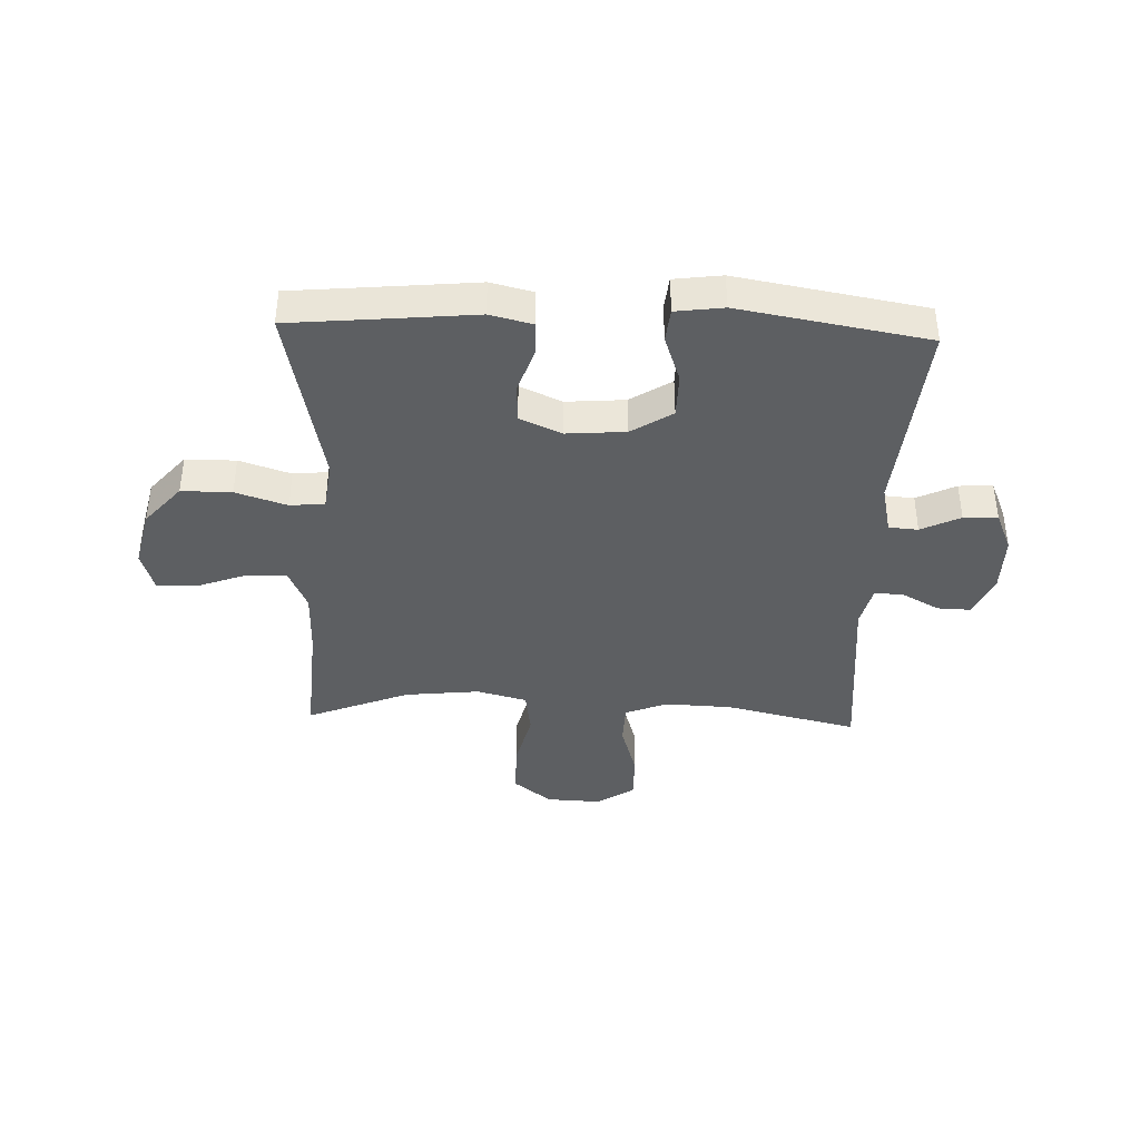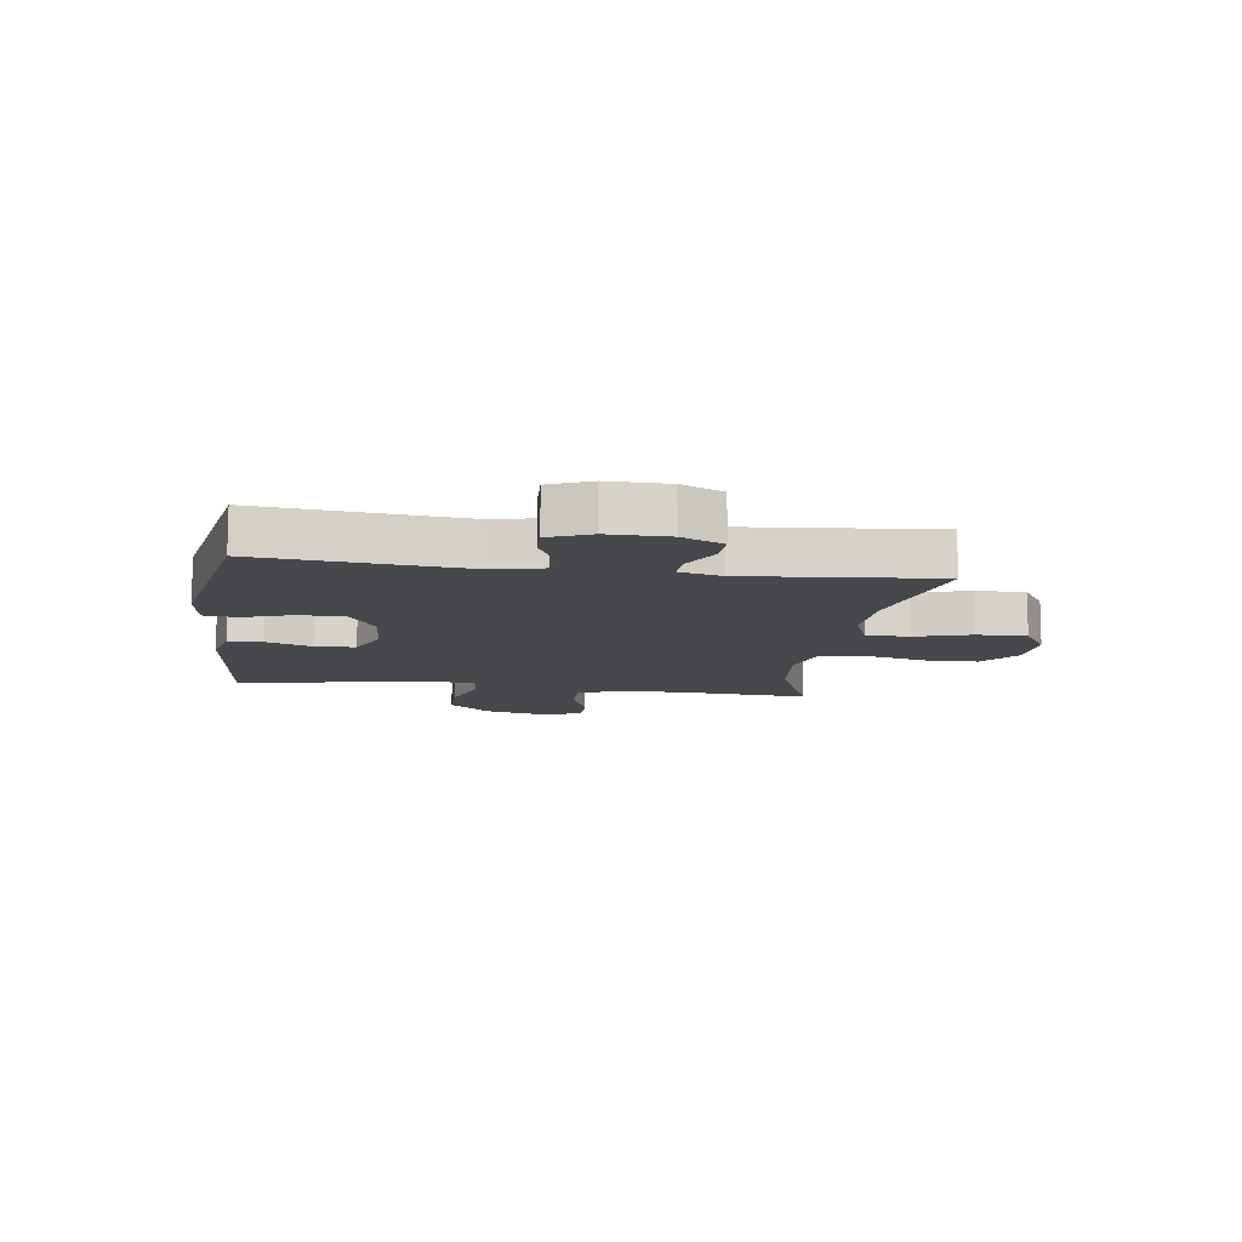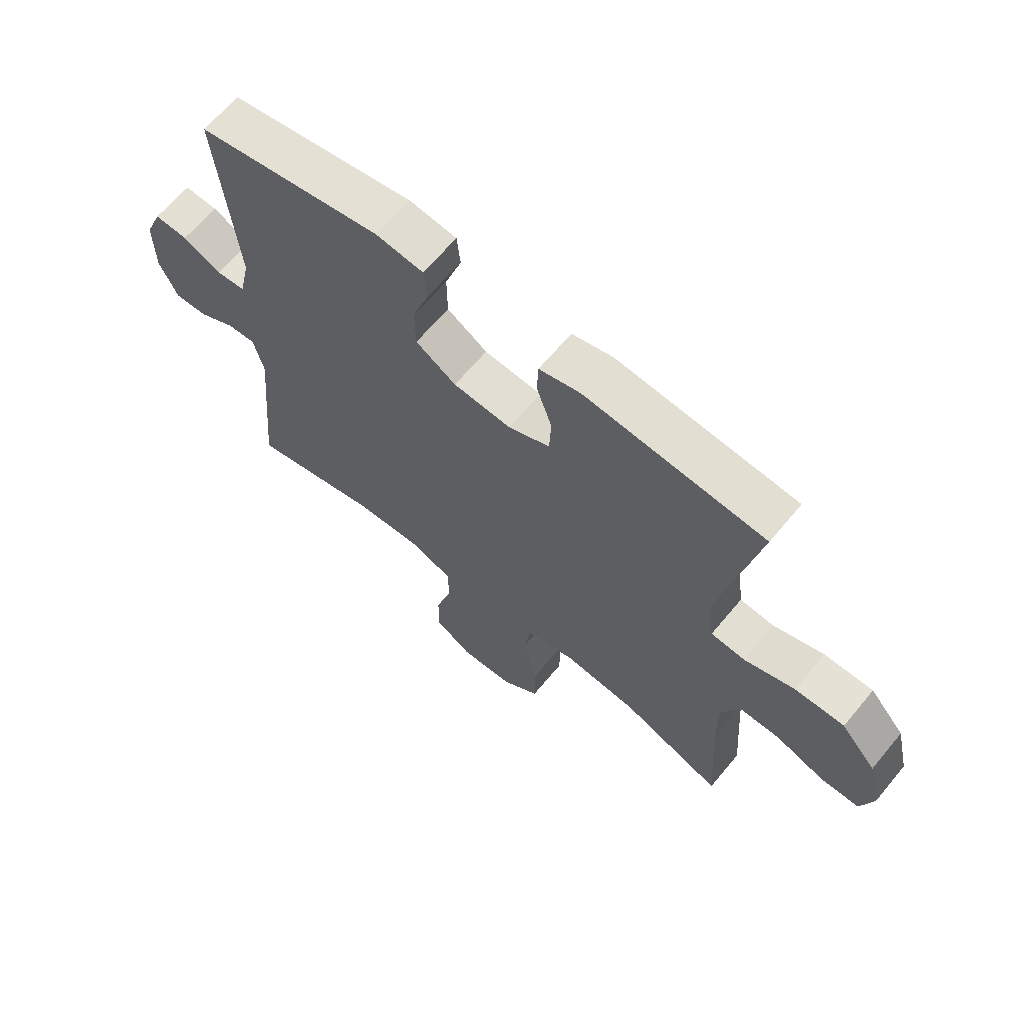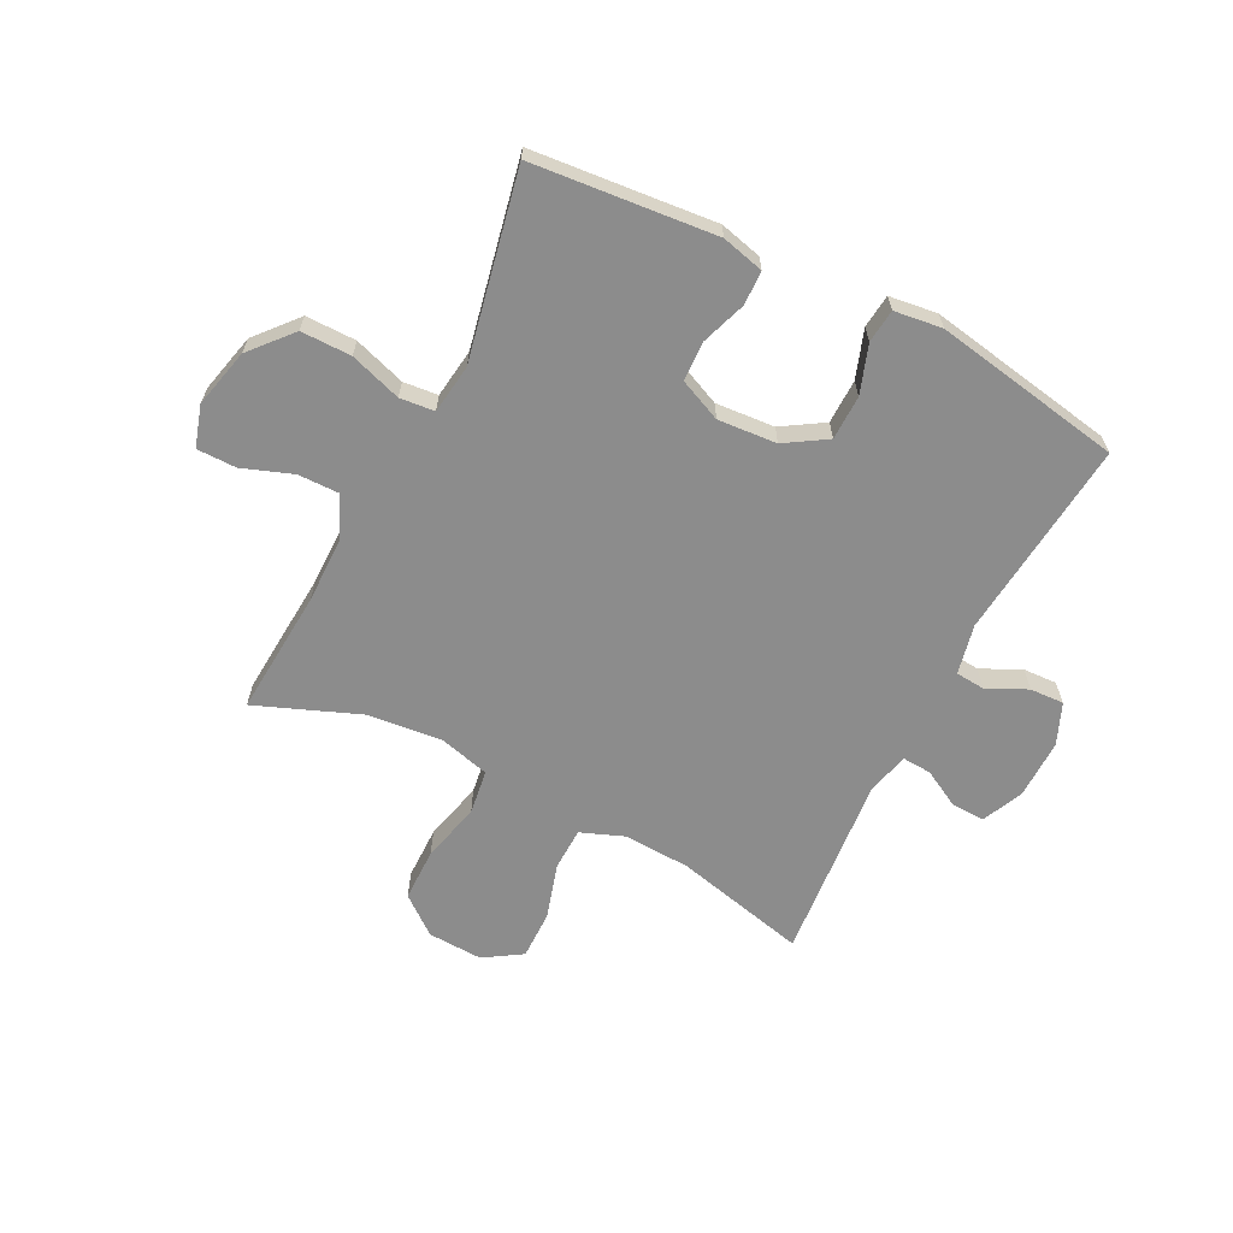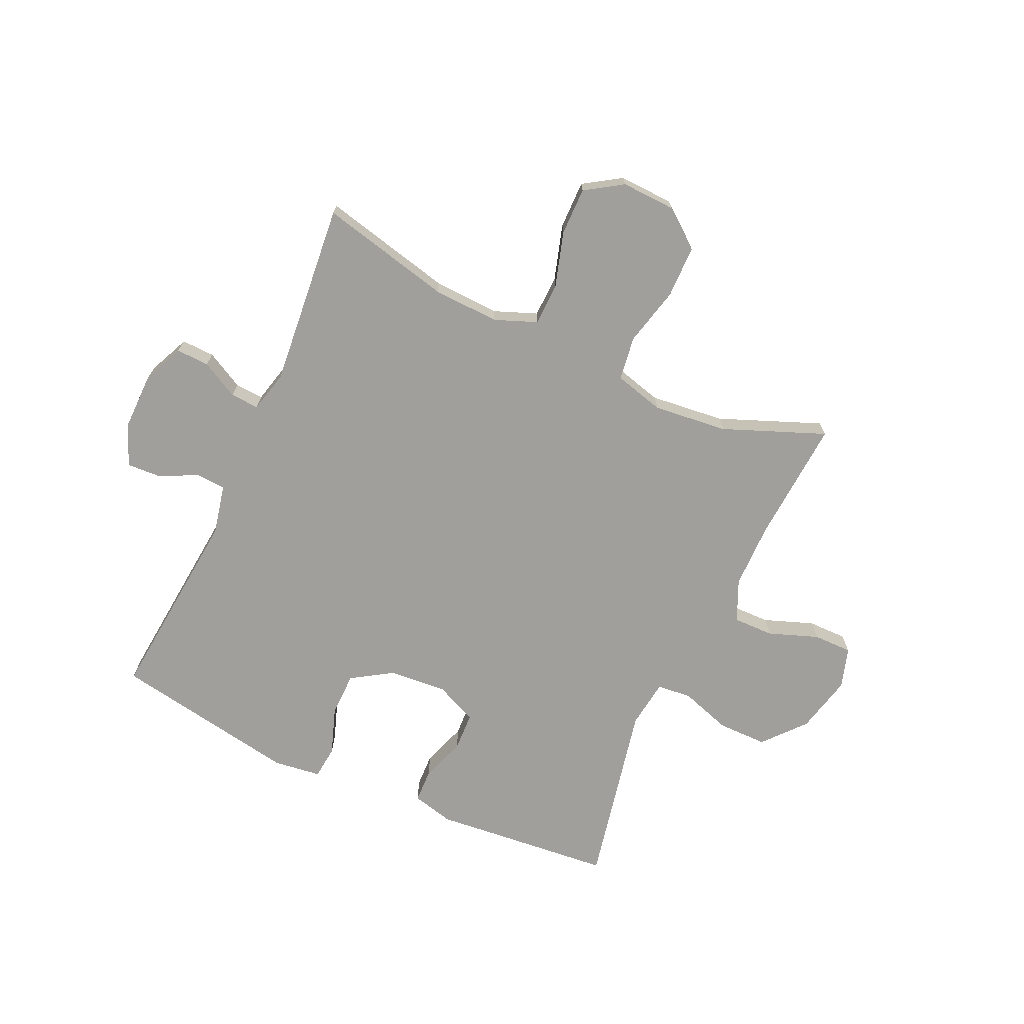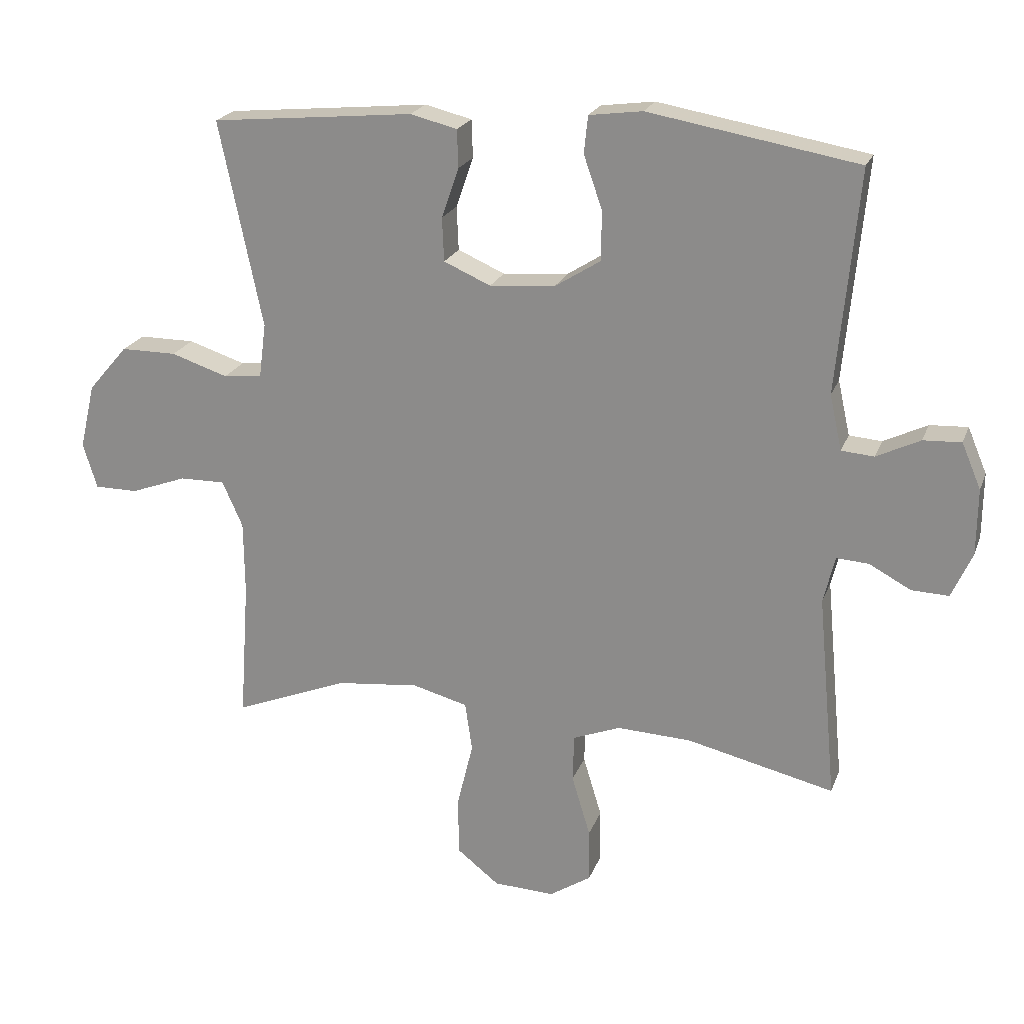
<metadata>
{"format":"obj","ext":"obj","renderer":"f3d","projection":"perspective","resolution":1024,"background":"white","views":[{"elev":-39.6,"azim":-2.1,"up":"+Y"},{"elev":-11.3,"azim":81.9,"up":"+Y"},{"elev":65.1,"azim":-140.3,"up":"+Z"},{"elev":-64.2,"azim":-27.1,"up":"+Y"},{"elev":-71.2,"azim":155.4,"up":"+Y"},{"elev":21.6,"azim":17.2,"up":"+Z"}]}
</metadata>
<code>
v -0.5 0.07 -0.5
v -0.485 0.07 -0.283
v -0.486 0.07 -0.168
v -0.518 0.07 -0.096
v -0.589 0.07 -0.097
v -0.676 0.07 -0.129
v -0.744 0.07 -0.129
v -0.766 0.07 -0.058
v -0.742 0.07 0.044
v -0.68 0.07 0.116
v -0.593 0.07 0.116
v -0.504 0.07 0.087
v -0.444 0.07 0.093
v -0.433 0.07 0.178
v -0.5 0.07 0.5
v -0.298 0.07 0.519
v -0.184 0.07 0.53
v -0.111 0.07 0.512
v -0.109 0.07 0.453
v -0.136 0.07 0.375
v -0.133 0.07 0.307
v -0.06 0.07 0.275
v 0.042 0.07 0.283
v 0.113 0.07 0.328
v 0.114 0.07 0.405
v 0.085 0.07 0.488
v 0.091 0.07 0.546
v 0.174 0.07 0.557
v 0.5 0.07 0.5
v 0.467 0.07 0.154
v 0.486 0.07 0.068
v 0.537 0.07 0.064
v 0.605 0.07 0.097
v 0.664 0.07 0.1
v 0.694 0.07 0.029
v 0.693 0.07 -0.074
v 0.661 0.07 -0.145
v 0.603 0.07 -0.143
v 0.538 0.07 -0.108
v 0.488 0.07 -0.105
v 0.47 0.07 -0.178
v 0.5 0.07 -0.5
v 0.27 0.07 -0.446
v 0.154 0.07 -0.441
v 0.08 0.07 -0.47
v 0.078 0.07 -0.544
v 0.107 0.07 -0.64
v 0.108 0.07 -0.724
v 0.043 0.07 -0.766
v -0.052 0.07 -0.762
v -0.118 0.07 -0.71
v -0.119 0.07 -0.618
v -0.094 0.07 -0.515
v -0.105 0.07 -0.438
v -0.192 0.07 -0.415
v -0.322 0.07 -0.429
v -0.5 0 -0.5
v -0.485 0 -0.283
v -0.486 0 -0.168
v -0.518 0 -0.096
v -0.589 0 -0.097
v -0.676 0 -0.129
v -0.744 0 -0.129
v -0.766 0 -0.058
v -0.742 0 0.044
v -0.68 0 0.116
v -0.593 0 0.116
v -0.504 0 0.087
v -0.444 0 0.093
v -0.433 0 0.178
v -0.5 0 0.5
v -0.298 0 0.519
v -0.184 0 0.53
v -0.111 0 0.512
v -0.109 0 0.453
v -0.136 0 0.375
v -0.133 0 0.307
v -0.06 0 0.275
v 0.042 0 0.283
v 0.113 0 0.328
v 0.114 0 0.405
v 0.085 0 0.488
v 0.091 0 0.546
v 0.174 0 0.557
v 0.5 0 0.5
v 0.467 0 0.154
v 0.486 0 0.068
v 0.537 0 0.064
v 0.605 0 0.097
v 0.664 0 0.1
v 0.694 0 0.029
v 0.693 0 -0.074
v 0.661 0 -0.145
v 0.603 0 -0.143
v 0.538 0 -0.108
v 0.488 0 -0.105
v 0.47 0 -0.178
v 0.5 0 -0.5
v 0.27 0 -0.446
v 0.154 0 -0.441
v 0.08 0 -0.47
v 0.078 0 -0.544
v 0.107 0 -0.64
v 0.108 0 -0.724
v 0.043 0 -0.766
v -0.052 0 -0.762
v -0.118 0 -0.71
v -0.119 0 -0.618
v -0.094 0 -0.515
v -0.105 0 -0.438
v -0.192 0 -0.415
v -0.322 0 -0.429
f 51 52 53
f 50 51 53
f 49 50 53
f 48 49 53
f 47 48 53
f 46 47 53
f 45 46 53 54
f 44 45 54 55
f 41 42 43
f 43 44 55
f 41 43 55
f 40 41 55
f 37 38 39
f 36 37 39
f 35 36 39
f 34 35 39
f 33 34 39
f 32 33 39
f 31 32 39 40
f 40 55 56
f 31 40 56
f 30 31 56
f 28 29 30
f 27 28 30
f 26 27 30
f 25 26 30
f 18 19 20
f 17 18 20
f 16 17 20
f 16 20 21
f 15 16 21
f 14 15 21
f 13 14 21 22
f 10 11 12
f 9 10 12
f 8 9 12
f 7 8 12
f 6 7 12
f 5 6 12
f 4 5 12 13
f 13 22 23
f 4 13 23
f 3 4 23
f 56 1 2
f 3 23 24
f 2 3 24
f 56 2 24
f 30 56 24
f 24 25 30
f 109 108 107
f 109 107 106
f 109 106 105
f 109 105 104
f 109 104 103
f 109 103 102
f 110 109 102 101
f 111 110 101 100
f 99 98 97
f 111 100 99
f 111 99 97
f 111 97 96
f 95 94 93
f 95 93 92
f 95 92 91
f 95 91 90
f 95 90 89
f 95 89 88
f 96 95 88 87
f 112 111 96
f 112 96 87
f 112 87 86
f 86 85 84
f 86 84 83
f 86 83 82
f 86 82 81
f 76 75 74
f 76 74 73
f 76 73 72
f 77 76 72
f 77 72 71
f 77 71 70
f 78 77 70 69
f 68 67 66
f 68 66 65
f 68 65 64
f 68 64 63
f 68 63 62
f 68 62 61
f 69 68 61 60
f 79 78 69
f 79 69 60
f 79 60 59
f 58 57 112
f 80 79 59
f 80 59 58
f 80 58 112
f 80 112 86
f 86 81 80
f 1 57 58 2
f 2 58 59 3
f 3 59 60 4
f 4 60 61 5
f 5 61 62 6
f 6 62 63 7
f 7 63 64 8
f 8 64 65 9
f 9 65 66 10
f 10 66 67 11
f 11 67 68 12
f 12 68 69 13
f 13 69 70 14
f 14 70 71 15
f 15 71 72 16
f 16 72 73 17
f 17 73 74 18
f 18 74 75 19
f 19 75 76 20
f 20 76 77 21
f 21 77 78 22
f 22 78 79 23
f 23 79 80 24
f 24 80 81 25
f 25 81 82 26
f 26 82 83 27
f 27 83 84 28
f 28 84 85 29
f 29 85 86 30
f 30 86 87 31
f 31 87 88 32
f 32 88 89 33
f 33 89 90 34
f 34 90 91 35
f 35 91 92 36
f 36 92 93 37
f 37 93 94 38
f 38 94 95 39
f 39 95 96 40
f 40 96 97 41
f 41 97 98 42
f 42 98 99 43
f 43 99 100 44
f 44 100 101 45
f 45 101 102 46
f 46 102 103 47
f 47 103 104 48
f 48 104 105 49
f 49 105 106 50
f 50 106 107 51
f 51 107 108 52
f 52 108 109 53
f 53 109 110 54
f 54 110 111 55
f 55 111 112 56
f 56 112 57 1

</code>
